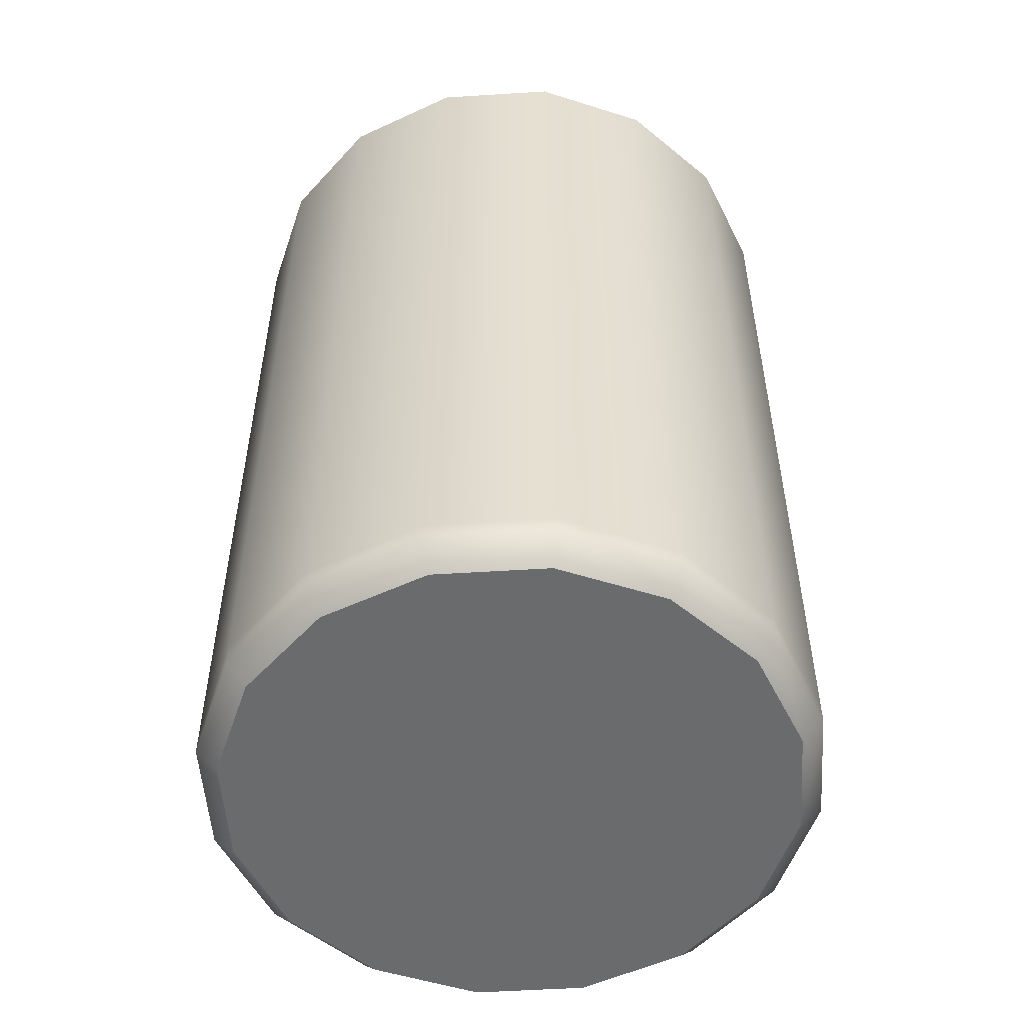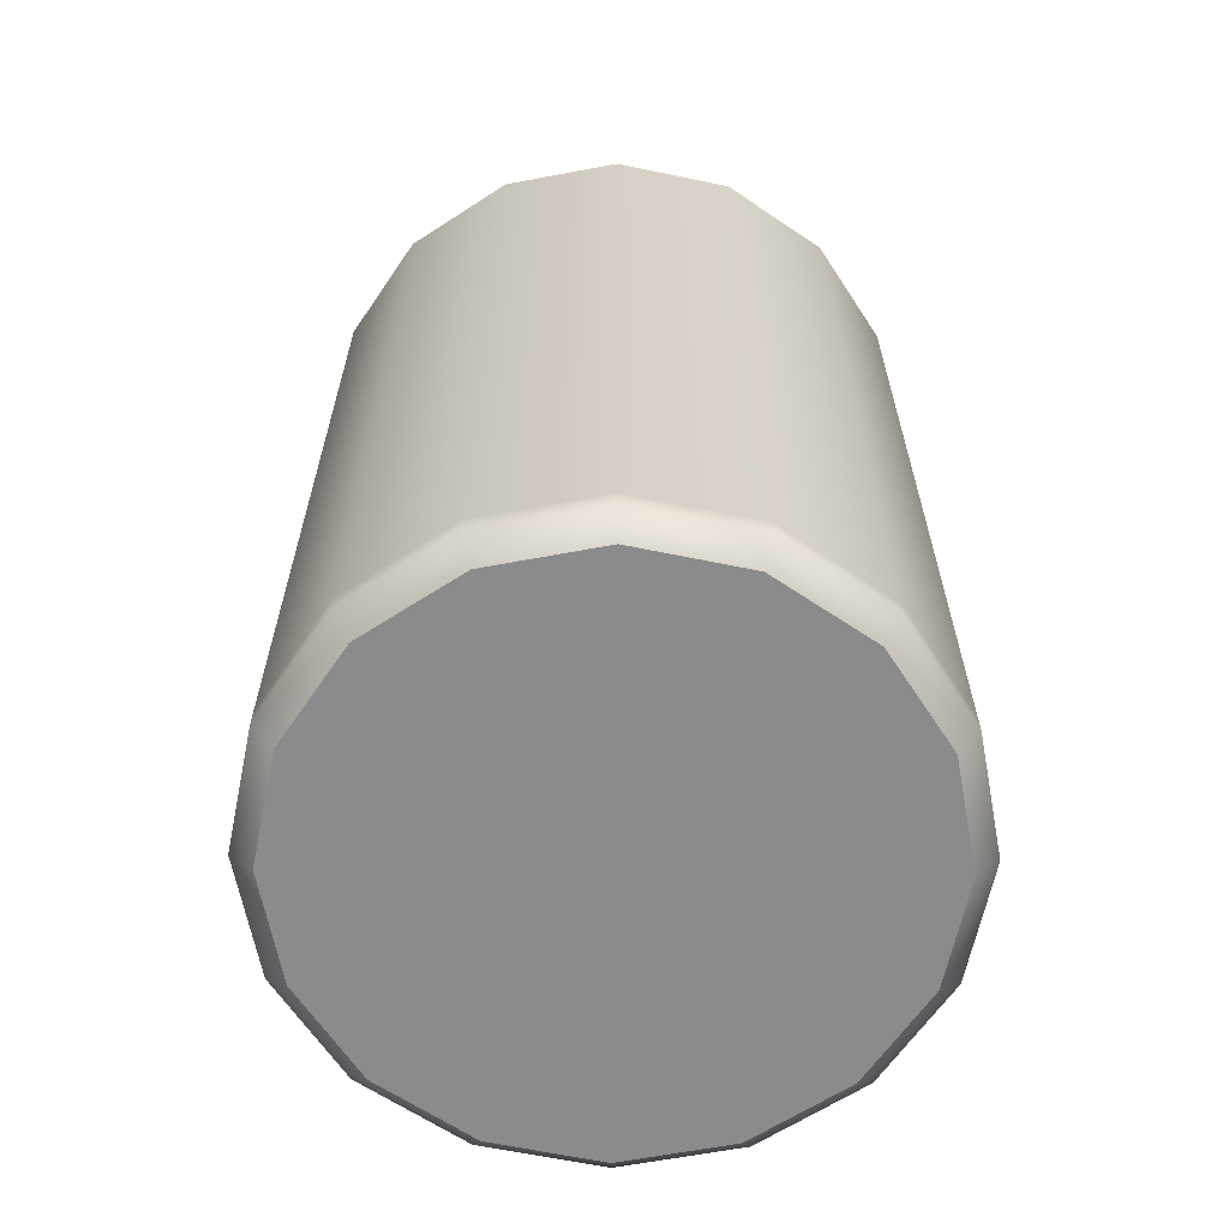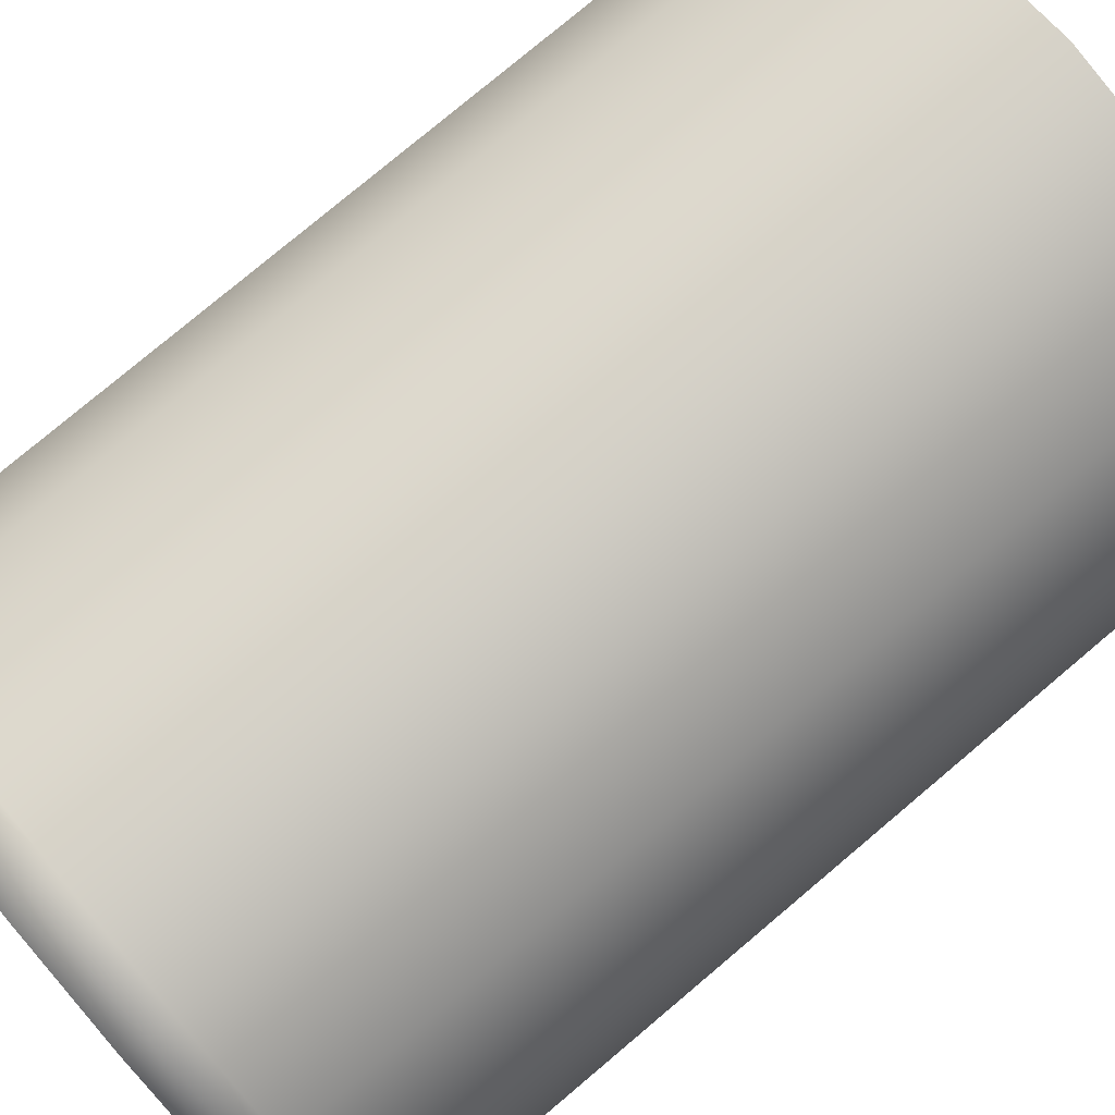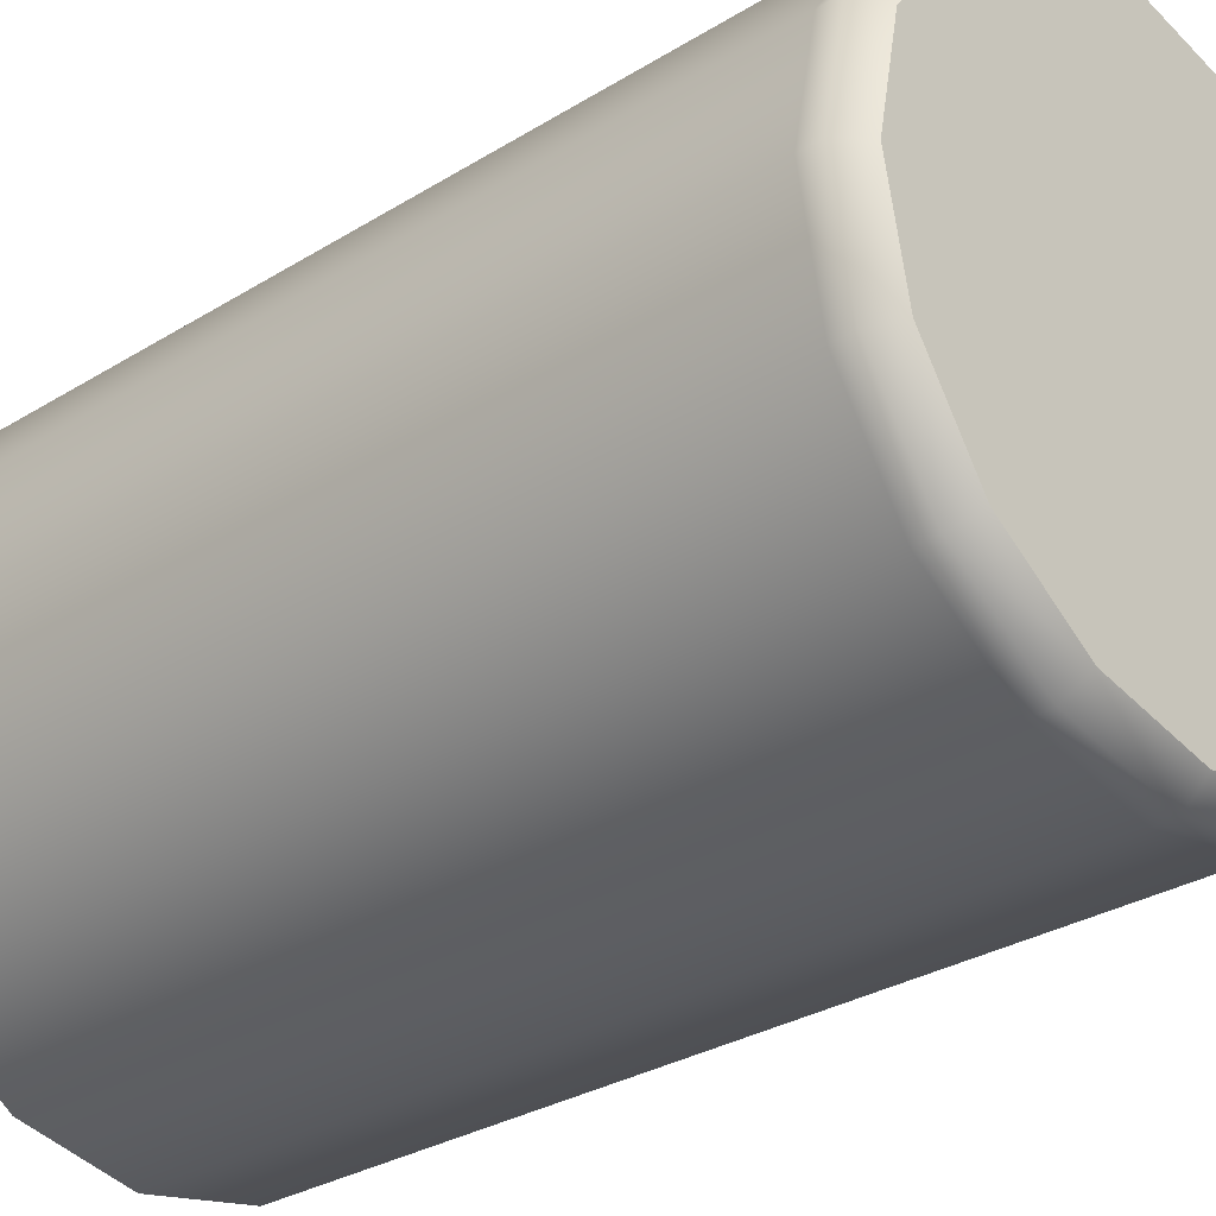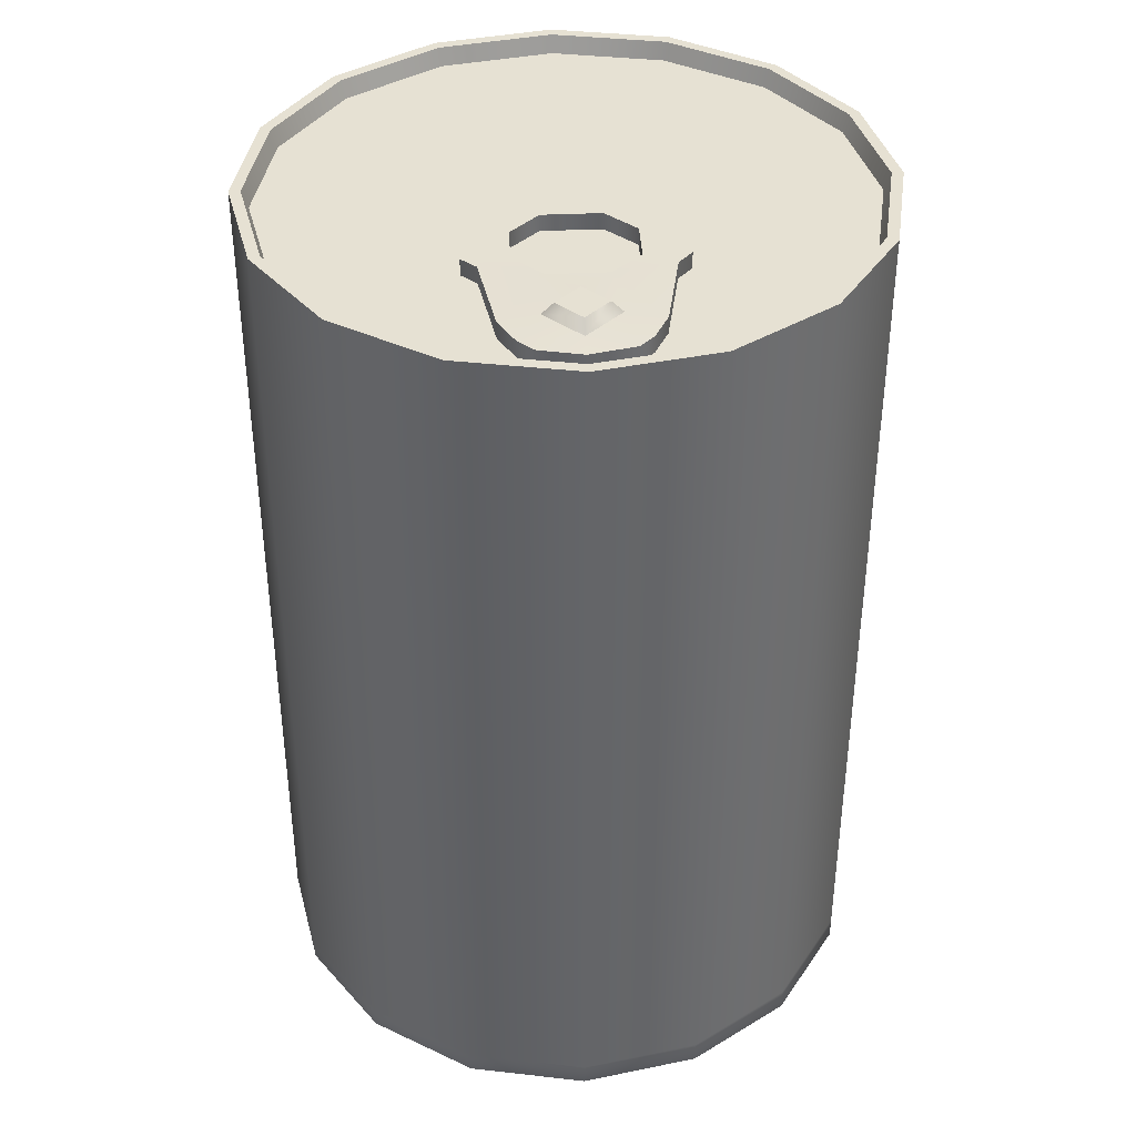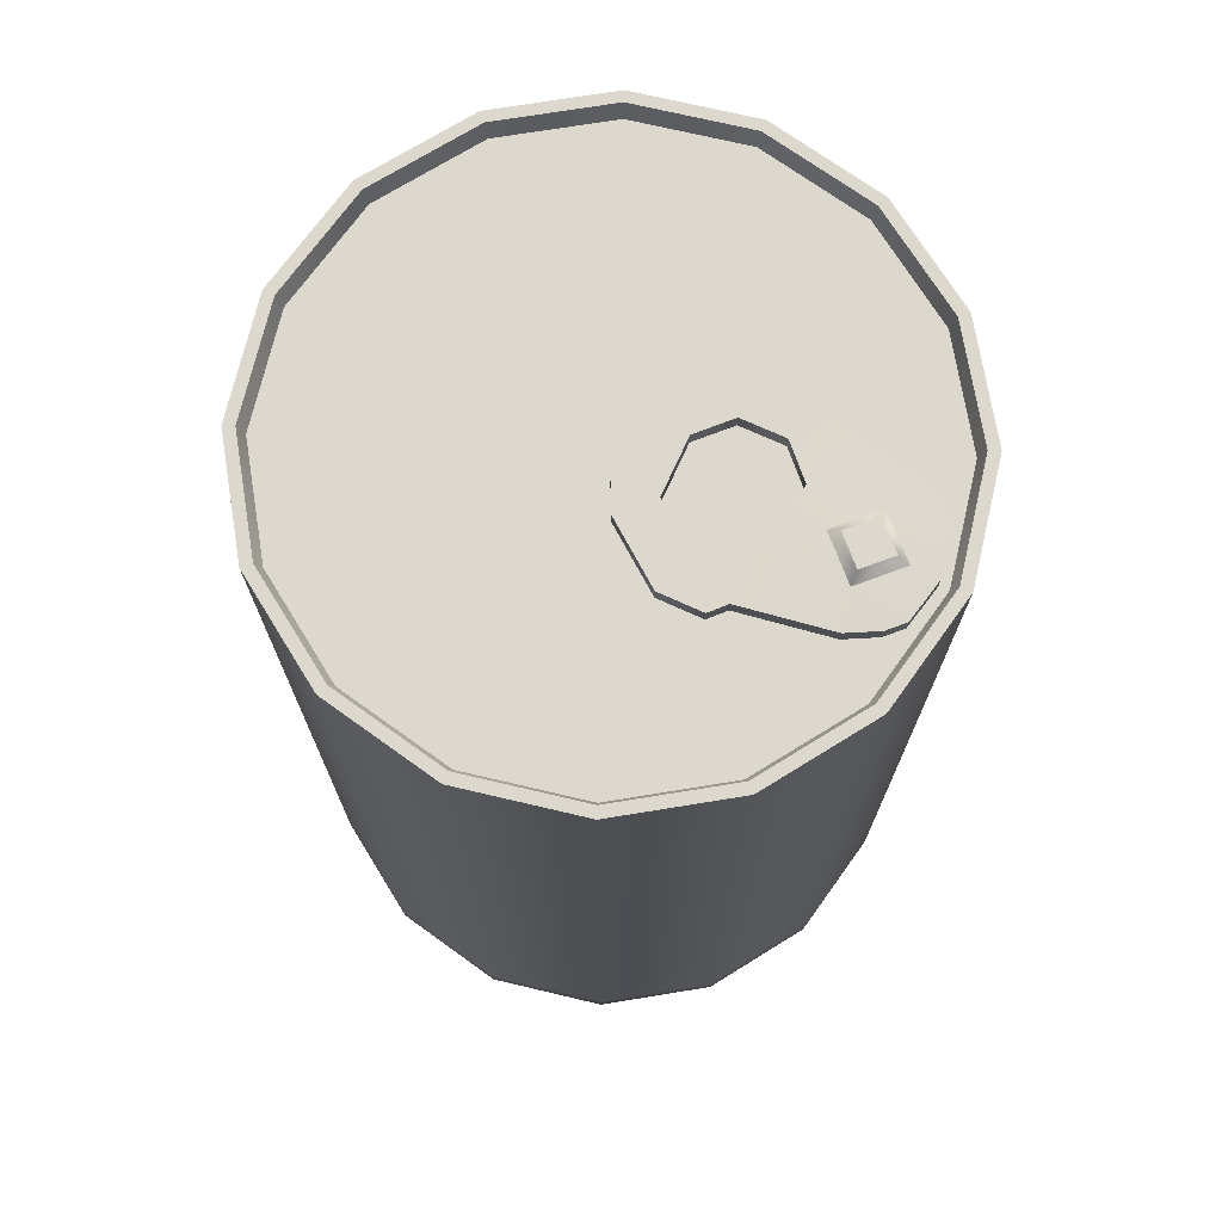
<metadata>
{"format":"obj","ext":"obj","renderer":"f3d","projection":"perspective","resolution":1024,"background":"white","views":[{"elev":-53.2,"azim":15.1,"up":"+Y"},{"elev":-63.8,"azim":134.5,"up":"+Y"},{"elev":78.2,"azim":49.9,"up":"+Z"},{"elev":-30.1,"azim":-48.0,"up":"+Z"},{"elev":38.8,"azim":-3.2,"up":"+Y"},{"elev":72.4,"azim":-65.5,"up":"+Y"}]}
</metadata>
<code>
o canned_food_mp_5_rusty
v 0 0.166 -0.05396
v 0.02065 0.166 -0.04985
v 0.03816 0.166 -0.03816
v 0.04985 0.166 -0.02065
v 0.05396 0.166 0
v 0.04985 0.166 0.02065
v 0.03816 0.166 0.03816
v 0.02065 0.166 0.04985
v 0 0.166 0.05396
v -0.02065 0.166 0.04985
v -0.03816 0.166 0.03816
v -0.04985 0.166 0.02065
v -0.05396 0.166 0
v -0.04985 0.166 -0.02065
v -0.03816 0.166 -0.03816
v -0.02065 0.166 -0.04985
v 0.02143 0.166 -0.05174
v 0 0.166 -0.056
v 0.0396 0.166 -0.0396
v 0.05174 0.166 -0.02143
v 0.056 0.166 0
v 0.05174 0.166 0.02143
v 0.0396 0.166 0.0396
v 0.02143 0.166 0.05174
v 0 0.166 0.056
v -0.02143 0.166 0.05174
v -0.0396 0.166 0.0396
v -0.05174 0.166 0.02143
v -0.056 0.166 0
v -0.05174 0.166 -0.02143
v -0.0396 0.166 -0.0396
v -0.02143 0.166 -0.05174
v 0.02024 0.1628 -0.04886
v -0 0.1628 -0.05288
v 0.03739 0.1628 -0.03739
v 0.04886 0.1628 -0.02024
v 0.05288 0.1628 0
v 0.04886 0.1628 0.02024
v 0.03739 0.1628 0.03739
v 0.02024 0.1628 0.04886
v -0 0.1628 0.05288
v -0.02024 0.1628 0.04886
v -0.03739 0.1628 0.03739
v -0.04886 0.1628 0.02024
v -0.05288 0.1628 0
v -0.04886 0.1628 -0.02024
v -0.03739 0.1628 -0.03739
v -0.02024 0.1628 -0.04886
v 0 0.004 -0.056
v 0.02143 0.004 -0.05174
v 0.0396 0.004 -0.0396
v 0.05174 0.004 -0.02143
v 0.056 0.004 0
v 0.05174 0.004 0.02143
v 0.0396 0.004 0.0396
v 0.02143 0.004 0.05174
v 0 0.004 0.056
v -0.02143 0.004 0.05174
v -0.0396 0.004 0.0396
v -0.05174 0.004 0.02143
v -0.056 0.004 0
v -0.05174 0.004 -0.02143
v -0.0396 0.004 -0.0396
v -0.02143 0.004 -0.05174
v 0 0 -0.05192
v 0.01987 0 -0.04797
v 0.03671 0 -0.03671
v 0.04797 0 -0.01987
v 0.05192 0 0
v 0.04797 -0 0.01987
v 0.03671 -0 0.03671
v 0.01987 -0 0.04797
v 0 -0 0.05192
v -0.01987 -0 0.04797
v -0.03671 -0 0.03671
v -0.04797 -0 0.01987
v -0.05192 0 0
v -0.04797 0 -0.01987
v -0.03671 0 -0.03671
v -0.01987 0 -0.04797
v 0 0.162 -0.056
v 0.02143 0.162 -0.05174
v 0.0396 0.162 -0.0396
v 0.05174 0.162 -0.02143
v 0.056 0.162 0
v 0.05174 0.162 0.02143
v 0.0396 0.162 0.0396
v 0.02143 0.162 0.05174
v 0 0.162 0.056
v -0.02143 0.162 0.05174
v -0.0396 0.162 0.0396
v -0.05174 0.162 0.02143
v -0.056 0.162 0
v -0.05174 0.162 -0.02143
v -0.0396 0.162 -0.0396
v -0.02143 0.162 -0.05174
v 0.02143 0.008 -0.05174
v 0.0396 0.008 -0.0396
v 0.05174 0.008 -0.02143
v 0.056 0.008 0
v 0.05174 0.008 0.02143
v 0.0396 0.008 0.0396
v 0.02143 0.008 0.05174
v 0 0.008 0.056
v -0.02143 0.008 0.05174
v -0.0396 0.008 0.0396
v -0.05174 0.008 0.02143
v -0.056 0.008 0
v -0.05174 0.008 -0.02143
v -0.0396 0.008 -0.0396
v -0.02143 0.008 -0.05174
v 0 0.008 -0.056
v -0.004975 0.1628 0.002166
v 0.005248 0.1628 0.002165
v 0.01069 0.1628 0.004821
v 0.01852 0.1628 0.01505
v 0.01852 0.1628 0.02301
v 0.016 0.1628 0.0258
v 0.01308 0.1628 0.04147
v 0.01056 0.1628 0.04665
v 0.008032 0.1628 0.04931
v -5.3e-05 0.1628 0.05117
v -0.007767 0.1628 0.04944
v -0.01042 0.1628 0.04678
v -0.01321 0.1628 0.04147
v -0.01572 0.1628 0.02554
v -0.01839 0.1628 0.02301
v -0.01839 0.1628 0.01518
v -0.01042 0.1628 0.004689
v -0.005174 0.1628 0.01009
v 0.005233 0.1628 0.01009
v 0.01054 0.1628 0.01529
v 0.01054 0.1628 0.02315
v 0.005232 0.1628 0.02824
v -0.005174 0.1628 0.02824
v -0.01037 0.1628 0.02315
v -0.01037 0.1628 0.01529
v -0.004975 0.1658 0.002166
v 0.005248 0.1658 0.002165
v 0.01069 0.1658 0.004821
v 0.01852 0.1658 0.01505
v 0.01852 0.1658 0.02301
v 0.016 0.1658 0.0258
v 0.01308 0.1658 0.04147
v 0.01056 0.1658 0.04665
v 0.008032 0.1658 0.04931
v -5.3e-05 0.1658 0.05117
v -0.007767 0.1658 0.04944
v -0.01042 0.1658 0.04678
v -0.01321 0.1658 0.04147
v -0.01572 0.1658 0.02554
v -0.01839 0.1658 0.02301
v -0.01839 0.1658 0.01518
v -0.01042 0.1658 0.004689
v 2e-06 0.166 0.04642
v -0.005174 0.1658 0.01009
v 0.005233 0.1658 0.01009
v 0.01054 0.1658 0.01529
v 0.01054 0.1658 0.02315
v 0.005232 0.1658 0.02824
v -0.005174 0.1658 0.02824
v -0.01037 0.1658 0.02315
v -0.01037 0.1658 0.01529
v 2e-06 0.166 0.03358
v 1e-06 0.168 0.03563
v 0.004373 0.168 0.04
v 0.006418 0.166 0.04
v 1e-06 0.168 0.04437
v -0.004377 0.168 0.04
v -0.006424 0.166 0.04
f 83 82 17 19
f 84 83 19 20
f 57 56 103 104
f 98 97 82 83
f 55 54 101 102
f 88 87 23 24
f 89 88 24 25
f 90 89 25 26
f 91 90 26 27
f 93 92 28 29
f 105 104 89 90
f 52 68 67 51
f 104 103 88 89
f 18 32 16 1
f 27 11 12 28
f 29 28 12 13
f 19 3 4 20
f 31 15 16 32
f 18 1 2 17
f 25 24 8 9
f 17 2 3 19
f 23 22 6 7
f 25 9 10 26
f 108 107 92 93
f 42 43 11 10
f 35 3 2 33
f 48 34 1 16
f 43 44 12 11
f 33 2 1 34
f 40 41 9 8
f 40 8 7 39
f 42 10 9 41
f 47 15 14 46
f 39 7 6 38
f 46 14 13 45
f 47 48 16 15
f 45 13 12 44
f 38 6 5 37
f 35 36 4 3
f 21 5 6 22
f 29 13 14 30
f 21 20 4 5
f 31 30 14 15
f 42 41 40
f 53 69 68 52
f 59 75 74 58
f 63 79 78 62
f 49 65 80 64
f 62 78 77 61
f 60 76 75 59
f 57 73 72 56
f 54 70 69 53
f 50 66 65 49
f 56 72 71 55
f 63 64 80 79
f 57 58 74 73
f 61 77 76 60
f 55 71 70 54
f 51 67 66 50
f 23 7 8 24
f 26 10 11 27
f 58 57 104 105
f 22 86 85 21
f 101 100 85 86
f 111 110 95 96
f 96 95 31 32
f 97 112 81 82
f 94 93 29 30
f 112 111 96 81
f 110 109 94 95
f 109 108 93 94
f 103 102 87 88
f 59 58 105 106
f 102 101 86 87
f 62 61 108 109
f 110 63 62 109
f 108 61 60 107
f 56 55 102 103
f 85 84 20 21
f 49 64 111 112
f 54 53 100 101
f 52 51 98 99
f 53 52 99 100
f 64 63 110 111
f 51 50 97 98
f 87 86 22 23
f 107 106 91 92
f 50 49 112 97
f 99 98 83 84
f 95 94 30 31
f 100 99 84 85
f 82 81 18 17
f 81 96 32 18
f 92 91 27 28
f 60 59 106 107
f 106 105 90 91
f 36 37 5 4
f 147 146 155 148
f 143 142 159 160
f 144 143 160 167
f 170 164 161
f 164 167 160
f 149 148 155 170
f 160 161 164
f 145 144 167
f 167 155 146 145
f 170 150 149
f 150 170 161 151
f 163 156 138 154
f 158 141 140
f 152 162 163 153
f 152 151 161 162
f 154 153 163
f 159 142 141 158
f 146 121 120 145
f 147 122 121 146
f 148 123 122 147
f 156 130 131 157
f 149 124 123 148
f 152 127 126 151
f 163 137 130 156
f 157 131 132 158
f 150 125 124 149
f 144 119 118 143
f 159 133 134 160
f 145 120 119 144
f 139 114 113 138
f 139 140 115 114
f 162 136 137 163
f 160 134 135 161
f 141 116 115 140
f 156 157 139 138
f 154 129 128 153
f 161 135 136 162
f 152 153 128 127
f 142 117 116 141
f 138 113 129 154
f 143 118 117 142
f 159 158 132 133
f 151 126 125 150
f 165 169 168 166
f 165 166 167 164
f 166 168 155 167
f 168 169 170 155
f 169 165 164 170
f 140 139 157 158
f 34 48 33
f 48 47 35 33
f 47 46 36 35
f 46 45 37 36
f 45 44 38 37
f 44 43 39 38
f 43 42 40 39
f 74 72 73
f 75 71 72 74
f 76 70 71 75
f 77 69 70 76
f 78 68 69 77
f 67 68 78 79
f 66 67 79 80
f 65 66 80

</code>
